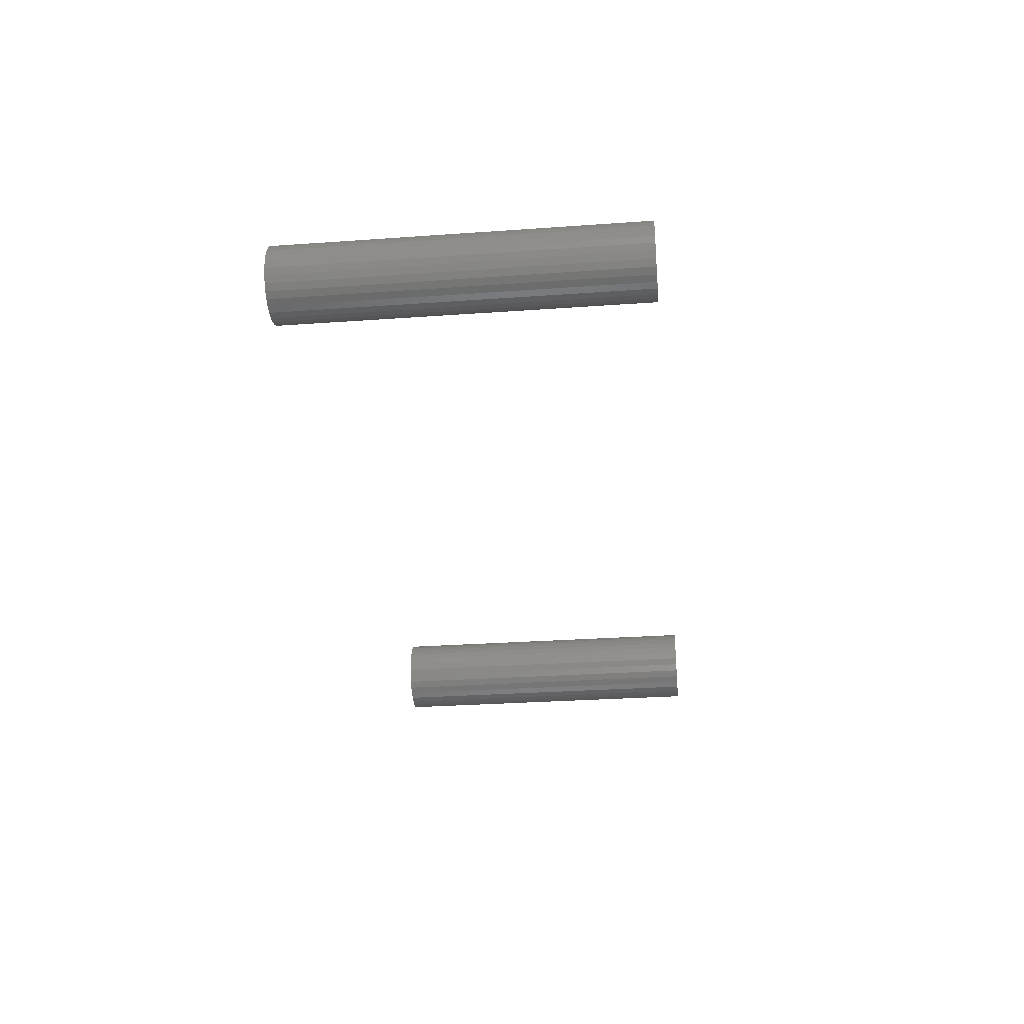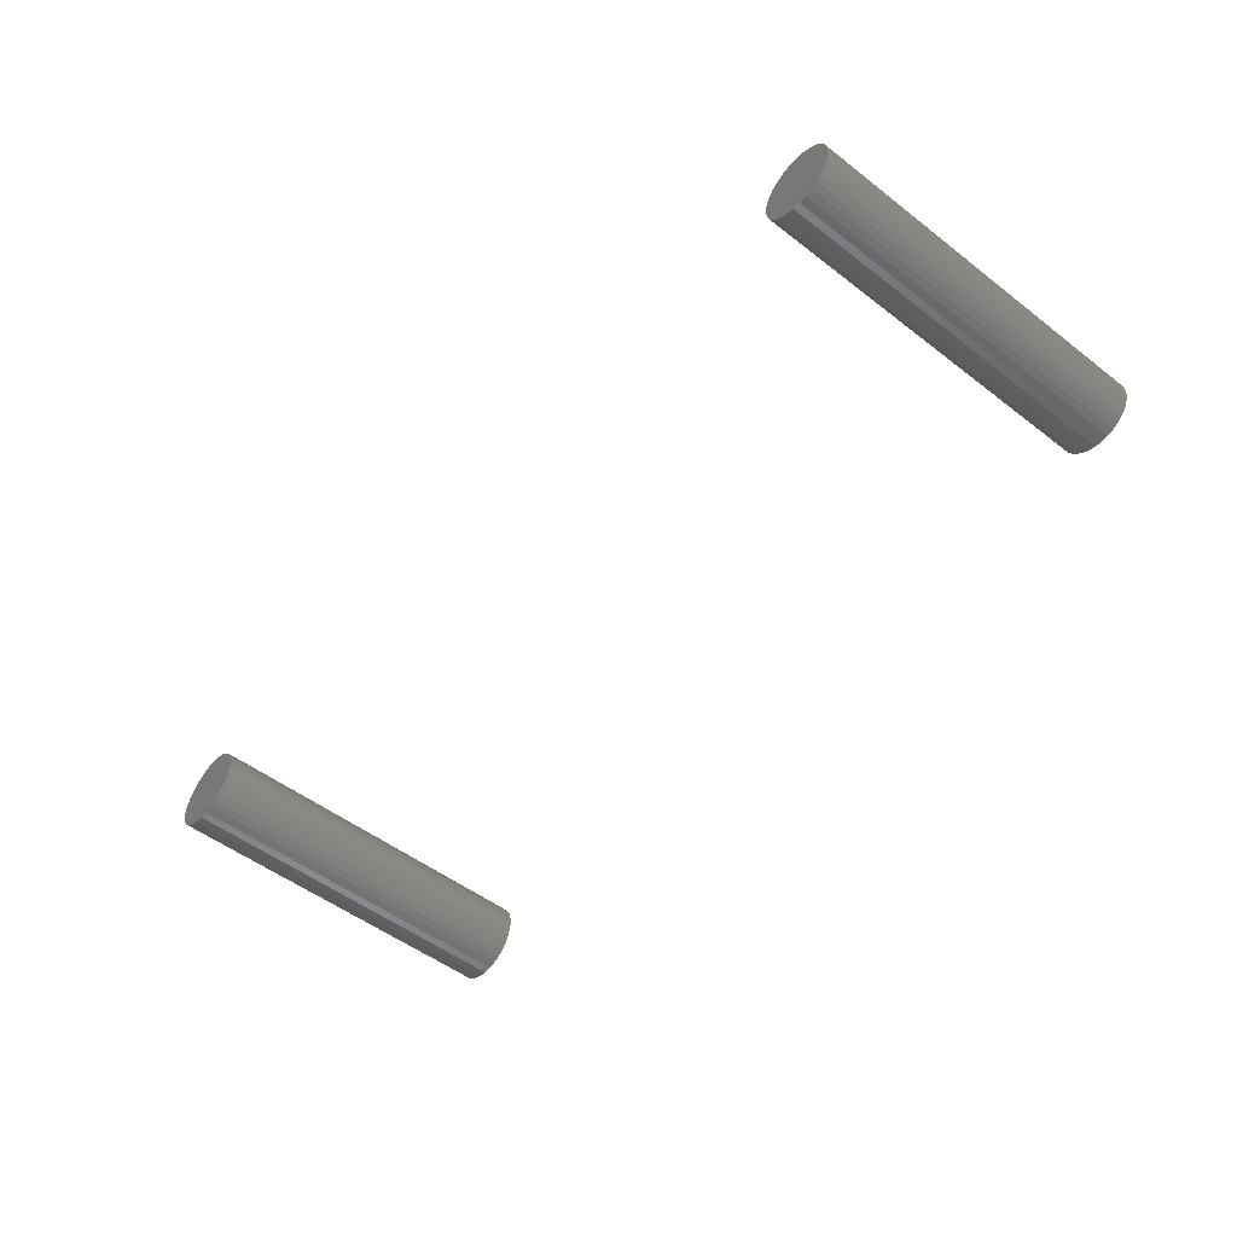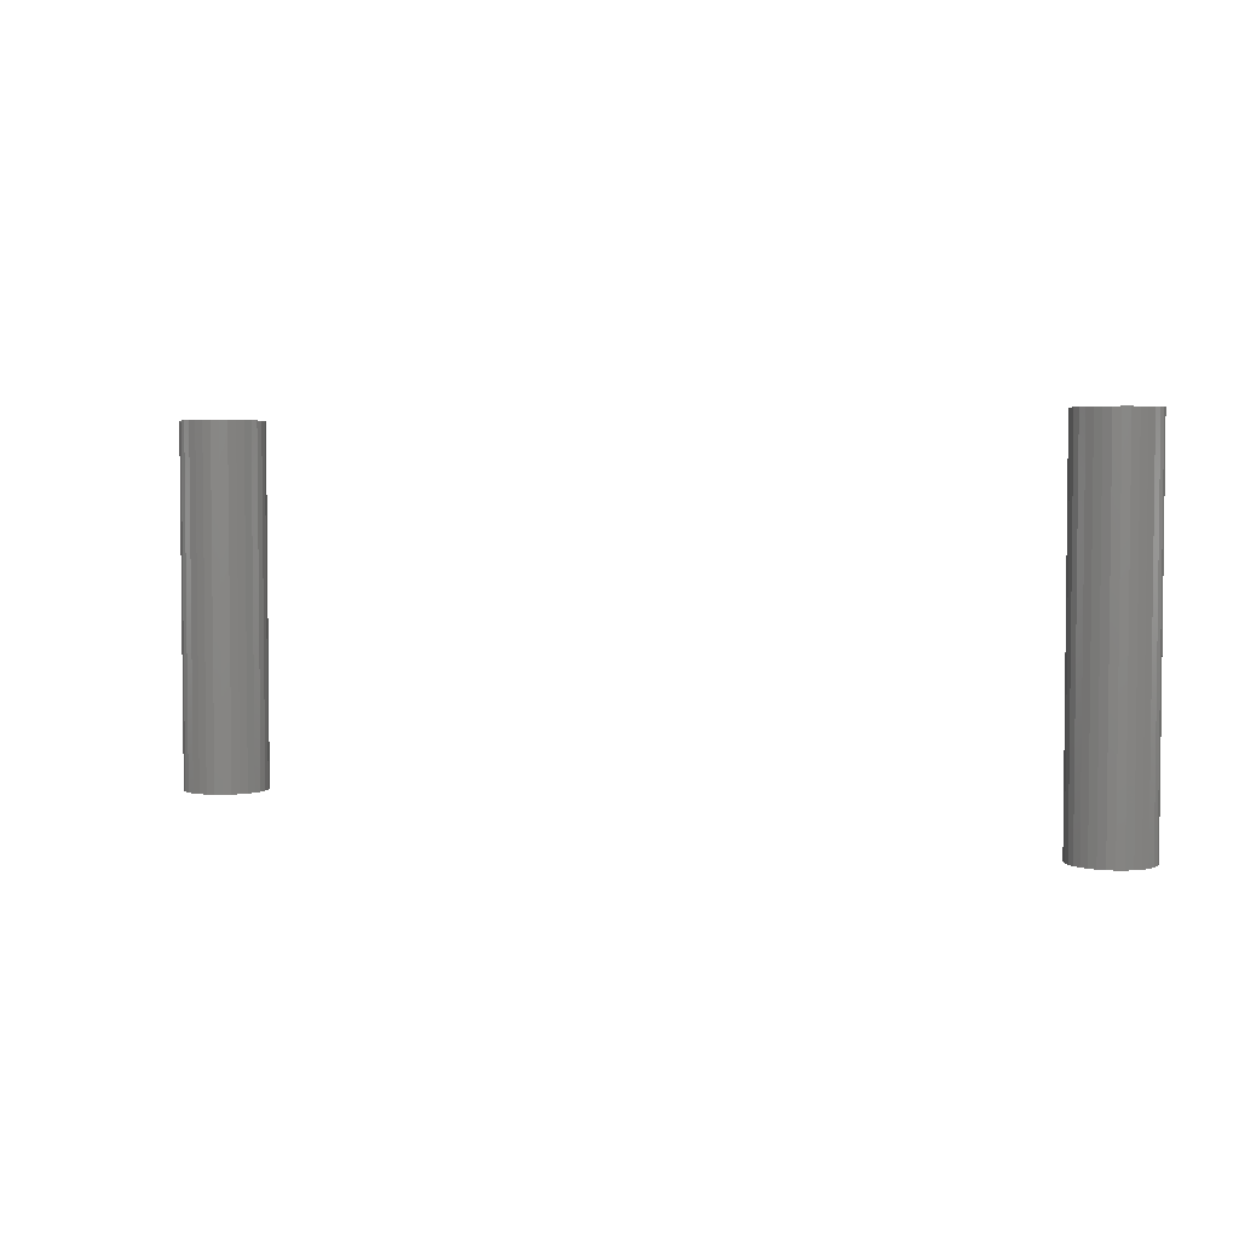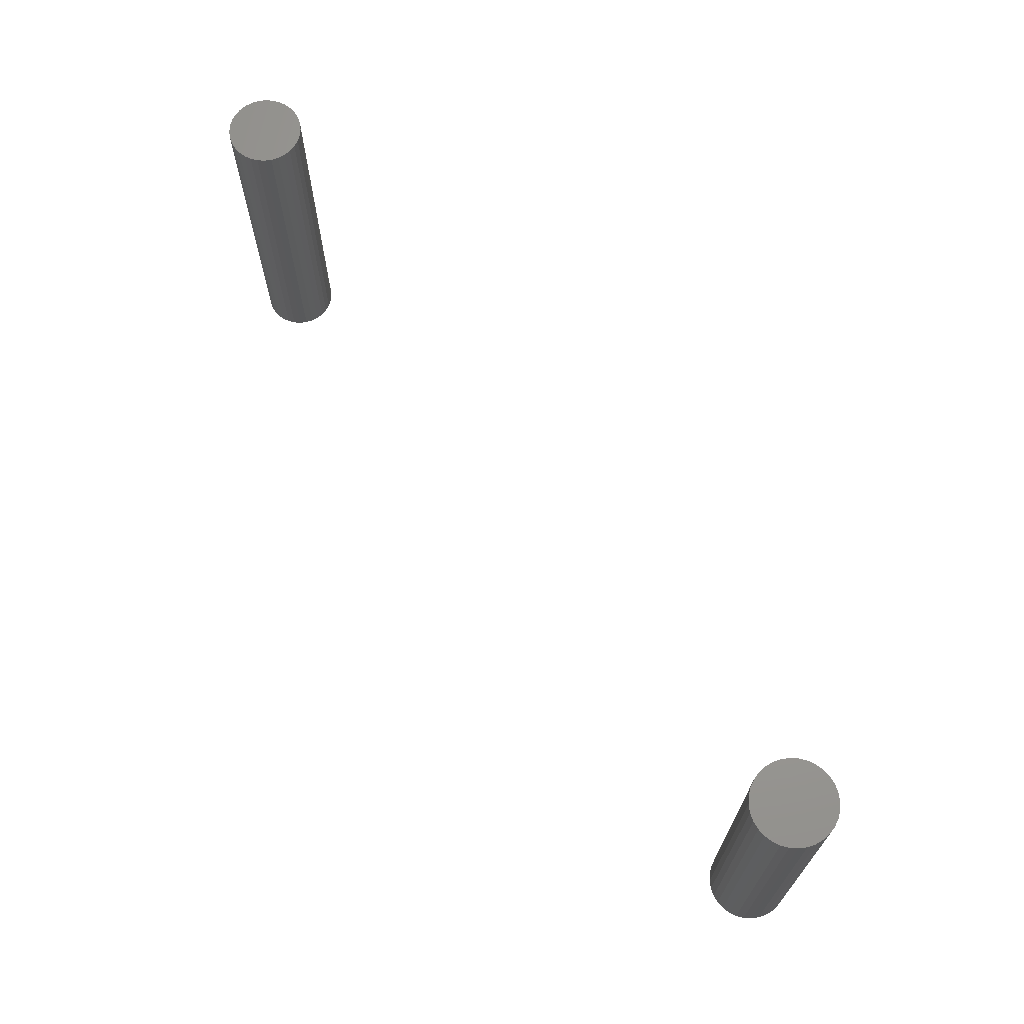
<metadata>
{"format":"stl","ext":"stl","renderer":"f3d","projection":"perspective","resolution":1024,"background":"white","views":[{"elev":-30.0,"azim":-84.1,"up":"+Z"},{"elev":-51.5,"azim":-129.8,"up":"+Z"},{"elev":3.6,"azim":-151.2,"up":"+Y"},{"elev":67.9,"azim":54.4,"up":"+Y"}]}
</metadata>
<code>
# stl→obj: 256 verts, 500 faces
v -0.334 -0.2656 -0.02919
v -0.3394 -0.2656 -0.02973
v -0.3445 -0.2656 -0.0313
v -0.3439 -0.2656 -0.05016
v -0.3611 -0.2656 -0.05144
v -0.3451 -0.2656 -0.05223
v -0.3457 -0.2656 -0.05448
v -0.3457 -0.2656 -0.05917
v -0.3611 -0.2656 -0.06222
v -0.3451 -0.2656 -0.06142
v -0.3439 -0.2656 -0.0635
v -0.3595 -0.2656 -0.0674
v -0.3425 -0.2656 -0.06532
v -0.3406 -0.2656 -0.06681
v -0.3386 -0.2656 -0.06792
v -0.3294 -0.2656 -0.04573
v -0.3273 -0.2656 -0.04684
v -0.3255 -0.2656 -0.04834
v -0.3069 -0.2656 -0.05144
v -0.3229 -0.2656 -0.05223
v -0.3222 -0.2656 -0.05448
v -0.322 -0.2656 -0.05683
v -0.3069 -0.2656 -0.06222
v -0.3222 -0.2656 -0.05917
v -0.3229 -0.2656 -0.06142
v -0.324 -0.2656 -0.0635
v -0.311 -0.2656 -0.07218
v -0.3294 -0.2656 -0.06792
v -0.3316 -0.2656 -0.0686
v -0.3234 -0.2656 -0.08235
v -0.334 -0.2656 -0.08446
v -0.3286 -0.2656 -0.08393
v -0.3063 -0.2656 -0.05683
v -0.3616 -0.2656 -0.05683
v -0.346 -0.2656 -0.05683
v -0.334 -0.2656 -0.04482
v -0.311 -0.2656 -0.04147
v -0.3144 -0.2656 -0.03729
v -0.3186 -0.2656 -0.03385
v -0.3234 -0.2656 -0.0313
v -0.3286 -0.2656 -0.02973
v -0.3493 -0.2656 -0.03385
v -0.3535 -0.2656 -0.03729
v -0.3569 -0.2656 -0.04147
v -0.3363 -0.2656 -0.04505
v -0.3595 -0.2656 -0.04625
v -0.3425 -0.2656 -0.04834
v -0.3406 -0.2656 -0.04684
v -0.3386 -0.2656 -0.04573
v -0.334 -0.2656 -0.06883
v -0.3569 -0.2656 -0.07218
v -0.3535 -0.2656 -0.07636
v -0.3493 -0.2656 -0.0798
v -0.3445 -0.2656 -0.08235
v -0.3394 -0.2656 -0.08393
v -0.3186 -0.2656 -0.0798
v -0.3144 -0.2656 -0.07636
v -0.3363 -0.2656 -0.0686
v -0.3316 -0.2656 -0.04505
v -0.3084 -0.2656 -0.04625
v -0.324 -0.2656 -0.05016
v -0.3084 -0.2656 -0.0674
v -0.3255 -0.2656 -0.06532
v -0.3273 -0.2656 -0.06681
v -0.334 -0.01562 -0.06883
v -0.3316 -0.01562 -0.0686
v -0.3294 -0.01562 -0.06792
v -0.3273 -0.01562 -0.06681
v -0.3255 -0.01562 -0.06532
v -0.324 -0.01562 -0.0635
v -0.3229 -0.01562 -0.06142
v -0.3222 -0.01562 -0.05917
v -0.322 -0.01562 -0.05683
v -0.3363 -0.01562 -0.0686
v -0.3386 -0.01562 -0.06792
v -0.3406 -0.01562 -0.06681
v -0.3425 -0.01562 -0.06532
v -0.3439 -0.01562 -0.0635
v -0.3451 -0.01562 -0.06142
v -0.3457 -0.01562 -0.05917
v -0.346 -0.01562 -0.05683
v -0.334 -0.01562 -0.04482
v -0.3363 -0.01562 -0.04505
v -0.3386 -0.01562 -0.04573
v -0.3406 -0.01562 -0.04684
v -0.3425 -0.01562 -0.04834
v -0.3439 -0.01562 -0.05016
v -0.3451 -0.01562 -0.05223
v -0.3457 -0.01562 -0.05448
v -0.3316 -0.01562 -0.04505
v -0.3294 -0.01562 -0.04573
v -0.3273 -0.01562 -0.04684
v -0.3255 -0.01562 -0.04834
v -0.324 -0.01562 -0.05016
v -0.3229 -0.01562 -0.05223
v -0.3222 -0.01562 -0.05448
v 0.3185 -0.01562 -0.07311
v 0.3215 -0.25 -0.07282
v 0.3215 -0.01562 -0.07282
v 0.3243 -0.25 -0.07196
v 0.3243 -0.01562 -0.07196
v 0.3269 -0.25 -0.07056
v 0.3269 -0.01562 -0.07056
v 0.3292 -0.25 -0.06868
v 0.3292 -0.01562 -0.06868
v 0.3311 -0.25 -0.06638
v 0.3311 -0.01562 -0.06638
v 0.3325 -0.25 -0.06377
v 0.3325 -0.01562 -0.06377
v 0.3333 -0.25 -0.06093
v 0.3333 -0.01562 -0.06093
v 0.3336 -0.25 -0.05798
v 0.3336 -0.01562 -0.05798
v 0.3185 -0.25 -0.07311
v 0.3156 -0.01562 -0.07282
v 0.3156 -0.25 -0.07282
v 0.3127 -0.01562 -0.07196
v 0.3127 -0.25 -0.07196
v 0.3101 -0.01562 -0.07056
v 0.3101 -0.25 -0.07056
v 0.3078 -0.01562 -0.06868
v 0.3078 -0.25 -0.06868
v 0.3059 -0.01562 -0.06638
v 0.3059 -0.25 -0.06638
v 0.3045 -0.01562 -0.06377
v 0.3045 -0.25 -0.06377
v 0.3037 -0.01562 -0.06093
v 0.3037 -0.25 -0.06093
v 0.3034 -0.01562 -0.05798
v 0.3034 -0.25 -0.05798
v 0.3185 -0.01562 -0.04285
v 0.3156 -0.25 -0.04314
v 0.3156 -0.01562 -0.04314
v 0.3127 -0.25 -0.044
v 0.3127 -0.01562 -0.044
v 0.3101 -0.25 -0.0454
v 0.3101 -0.01562 -0.0454
v 0.3078 -0.25 -0.04728
v 0.3078 -0.01562 -0.04728
v 0.3059 -0.25 -0.04957
v 0.3059 -0.01562 -0.04957
v 0.3045 -0.25 -0.05219
v 0.3045 -0.01562 -0.05219
v 0.3037 -0.25 -0.05502
v 0.3037 -0.01562 -0.05502
v 0.3185 -0.25 -0.04285
v 0.3215 -0.01562 -0.04314
v 0.3215 -0.25 -0.04314
v 0.3243 -0.01562 -0.044
v 0.3243 -0.25 -0.044
v 0.3269 -0.01562 -0.0454
v 0.3269 -0.25 -0.0454
v 0.3292 -0.01562 -0.04728
v 0.3292 -0.25 -0.04728
v 0.3311 -0.01562 -0.04957
v 0.3311 -0.25 -0.04957
v 0.3325 -0.01562 -0.05219
v 0.3325 -0.25 -0.05219
v 0.3333 -0.01562 -0.05502
v 0.3333 -0.25 -0.05502
v -0.3445 8.301e-19 -0.0313
v -0.3394 1.205e-18 -0.02973
v -0.334 1.534e-18 -0.02919
v -0.3286 1.804e-18 -0.02973
v -0.3234 2.004e-18 -0.0313
v -0.3493 4.232e-19 -0.03385
v -0.3186 2.128e-18 -0.03385
v -0.3535 1.348e-33 -0.03729
v -0.3144 2.169e-18 -0.03729
v -0.3569 -4.232e-19 -0.04147
v -0.311 2.128e-18 -0.04147
v -0.3595 -8.301e-19 -0.04625
v -0.3084 2.004e-18 -0.04625
v -0.3611 -1.205e-18 -0.05144
v -0.3069 1.804e-18 -0.05144
v -0.3084 8.301e-19 -0.0674
v -0.3595 -2.004e-18 -0.0674
v -0.3069 1.205e-18 -0.06222
v -0.3569 -2.128e-18 -0.07218
v -0.311 4.232e-19 -0.07218
v -0.3535 -2.169e-18 -0.07636
v -0.3144 -7.704e-34 -0.07636
v -0.3493 -2.128e-18 -0.0798
v -0.3186 -4.232e-19 -0.0798
v -0.3445 -2.004e-18 -0.08235
v -0.3234 -8.301e-19 -0.08235
v -0.3394 -1.804e-18 -0.08393
v -0.334 -1.534e-18 -0.08446
v -0.3286 -1.205e-18 -0.08393
v -0.3611 -1.804e-18 -0.06222
v -0.3616 -1.534e-18 -0.05683
v -0.3063 1.534e-18 -0.05683
v 0.3185 -0.2656 -0.02722
v 0.3125 -0.2656 -0.02781
v 0.3067 -0.2656 -0.02956
v 0.3245 -0.2656 -0.02781
v 0.3303 -0.2656 -0.02956
v 0.3014 -0.2656 -0.0324
v 0.3356 -0.2656 -0.0324
v 0.2968 -0.2656 -0.03623
v 0.3403 -0.2656 -0.03623
v 0.2929 -0.2656 -0.04089
v 0.3441 -0.2656 -0.04089
v 0.2901 -0.2656 -0.04621
v 0.3469 -0.2656 -0.04621
v 0.2883 -0.2656 -0.05198
v 0.3487 -0.2656 -0.05198
v 0.3487 -0.2656 -0.06398
v 0.2901 -0.2656 -0.06975
v 0.3469 -0.2656 -0.06975
v 0.2929 -0.2656 -0.07506
v 0.3441 -0.2656 -0.07506
v 0.2968 -0.2656 -0.07973
v 0.3403 -0.2656 -0.07973
v 0.3014 -0.2656 -0.08355
v 0.3356 -0.2656 -0.08355
v 0.3067 -0.2656 -0.08639
v 0.3303 -0.2656 -0.08639
v 0.3125 -0.2656 -0.08814
v 0.3185 -0.2656 -0.08873
v 0.3245 -0.2656 -0.08814
v 0.3493 -0.2656 -0.05798
v 0.2877 -0.2656 -0.05798
v 0.2883 -0.2656 -0.06398
v 0.3067 1.135e-16 -0.02956
v 0.3125 1.14e-16 -0.02781
v 0.3185 1.144e-16 -0.02722
v 0.3245 1.147e-16 -0.02781
v 0.3303 1.148e-16 -0.02956
v 0.3014 1.129e-16 -0.0324
v 0.3356 1.148e-16 -0.0324
v 0.2968 1.122e-16 -0.03623
v 0.3403 1.146e-16 -0.03623
v 0.2929 1.115e-16 -0.04089
v 0.3441 1.143e-16 -0.04089
v 0.2901 1.108e-16 -0.04621
v 0.3469 1.139e-16 -0.04621
v 0.2883 1.1e-16 -0.05198
v 0.3487 1.134e-16 -0.05198
v 0.3469 1.113e-16 -0.06975
v 0.2901 1.081e-16 -0.06975
v 0.3487 1.12e-16 -0.06398
v 0.2929 1.077e-16 -0.07506
v 0.3441 1.105e-16 -0.07506
v 0.2968 1.074e-16 -0.07973
v 0.3403 1.098e-16 -0.07973
v 0.3014 1.072e-16 -0.08355
v 0.3356 1.091e-16 -0.08355
v 0.3067 1.072e-16 -0.08639
v 0.3303 1.085e-16 -0.08639
v 0.3125 1.073e-16 -0.08814
v 0.3185 1.076e-16 -0.08873
v 0.3245 1.08e-16 -0.08814
v 0.2883 1.087e-16 -0.06398
v 0.2877 1.093e-16 -0.05798
v 0.3493 1.127e-16 -0.05798
f 1 2 3
f 4 5 6
f 7 6 5
f 8 9 10
f 11 10 9
f 9 12 11
f 13 11 12
f 13 12 14
f 12 15 14
f 16 17 18
f 19 20 21
f 22 19 21
f 23 24 25
f 23 25 26
f 27 28 29
f 30 31 32
f 33 19 22
f 33 22 24
f 33 24 23
f 34 9 8
f 34 8 35
f 34 35 7
f 34 7 5
f 36 37 38
f 36 38 39
f 36 39 40
f 36 40 41
f 36 41 1
f 36 1 3
f 36 3 42
f 36 42 43
f 36 43 44
f 36 44 45
f 46 5 4
f 46 4 47
f 46 47 48
f 46 48 49
f 46 49 45
f 46 45 44
f 50 51 52
f 50 52 53
f 50 53 54
f 50 54 55
f 50 55 31
f 50 31 30
f 50 30 56
f 50 56 57
f 50 57 27
f 50 27 29
f 51 50 58
f 51 58 15
f 51 15 12
f 37 36 59
f 37 59 16
f 37 16 60
f 60 16 18
f 60 18 61
f 60 61 20
f 60 20 19
f 62 23 26
f 62 26 63
f 62 63 64
f 62 64 28
f 62 28 27
f 65 29 66
f 66 29 28
f 66 28 67
f 67 28 64
f 67 64 68
f 68 64 63
f 68 63 69
f 69 63 26
f 69 26 70
f 70 26 25
f 70 25 71
f 71 25 24
f 71 24 72
f 72 24 22
f 72 22 73
f 29 65 50
f 50 65 74
f 50 74 58
f 58 74 75
f 58 75 15
f 15 75 76
f 15 76 14
f 14 76 77
f 14 77 13
f 13 77 78
f 13 78 11
f 11 78 79
f 11 79 10
f 10 79 80
f 10 80 8
f 8 80 81
f 8 81 35
f 82 45 83
f 83 45 49
f 83 49 84
f 84 49 48
f 84 48 85
f 85 48 47
f 85 47 86
f 86 47 4
f 86 4 87
f 87 4 6
f 87 6 88
f 88 6 7
f 88 7 89
f 89 7 35
f 89 35 81
f 45 82 36
f 36 82 90
f 36 90 59
f 59 90 91
f 59 91 16
f 16 91 92
f 16 92 17
f 17 92 93
f 17 93 18
f 18 93 94
f 18 94 61
f 61 94 95
f 61 95 20
f 20 95 96
f 20 96 21
f 21 96 73
f 21 73 22
f 92 86 93
f 86 87 93
f 93 87 94
f 94 87 88
f 94 88 95
f 71 78 70
f 70 78 77
f 70 77 69
f 77 76 69
f 85 86 92
f 85 92 91
f 85 91 90
f 85 90 82
f 85 82 83
f 85 83 84
f 68 69 76
f 68 76 75
f 68 75 74
f 68 74 65
f 68 65 66
f 68 66 67
f 95 88 96
f 96 88 89
f 96 89 73
f 73 89 81
f 73 81 72
f 72 81 80
f 72 80 71
f 71 80 79
f 71 79 78
f 97 98 99
f 99 98 100
f 99 100 101
f 101 100 102
f 101 102 103
f 103 102 104
f 103 104 105
f 105 104 106
f 105 106 107
f 107 106 108
f 107 108 109
f 109 108 110
f 109 110 111
f 111 110 112
f 111 112 113
f 98 97 114
f 114 97 115
f 114 115 116
f 116 115 117
f 116 117 118
f 118 117 119
f 118 119 120
f 120 119 121
f 120 121 122
f 122 121 123
f 122 123 124
f 124 123 125
f 124 125 126
f 126 125 127
f 126 127 128
f 128 127 129
f 128 129 130
f 131 132 133
f 133 132 134
f 133 134 135
f 135 134 136
f 135 136 137
f 137 136 138
f 137 138 139
f 139 138 140
f 139 140 141
f 141 140 142
f 141 142 143
f 143 142 144
f 143 144 145
f 145 144 130
f 145 130 129
f 132 131 146
f 146 131 147
f 146 147 148
f 148 147 149
f 148 149 150
f 150 149 151
f 150 151 152
f 152 151 153
f 152 153 154
f 154 153 155
f 154 155 156
f 156 155 157
f 156 157 158
f 158 157 159
f 158 159 160
f 160 159 113
f 160 113 112
f 153 139 141
f 153 141 155
f 155 141 143
f 155 143 157
f 109 123 107
f 107 123 121
f 107 121 105
f 105 121 119
f 105 119 103
f 119 117 103
f 103 117 115
f 103 115 101
f 115 97 101
f 101 97 99
f 151 149 147
f 151 147 131
f 151 131 133
f 151 133 135
f 151 135 137
f 151 137 139
f 151 139 153
f 157 143 159
f 159 143 145
f 159 145 113
f 113 145 129
f 113 129 111
f 111 129 127
f 111 127 109
f 109 127 125
f 109 125 123
f 140 138 154
f 156 140 154
f 142 140 156
f 158 142 156
f 106 124 108
f 122 124 106
f 104 122 106
f 120 122 104
f 102 120 104
f 102 118 120
f 116 118 102
f 100 116 102
f 100 114 116
f 98 114 100
f 152 154 138
f 152 138 136
f 152 136 134
f 152 134 132
f 152 132 146
f 152 146 148
f 152 148 150
f 124 126 108
f 108 126 128
f 108 128 110
f 110 128 130
f 110 130 112
f 112 130 144
f 112 144 160
f 160 144 142
f 160 142 158
f 161 162 163
f 161 163 164
f 165 161 164
f 166 161 165
f 167 166 165
f 168 166 167
f 169 168 167
f 170 168 169
f 171 170 169
f 172 170 171
f 173 172 171
f 174 172 173
f 175 174 173
f 176 177 178
f 179 177 176
f 180 179 176
f 181 179 180
f 182 181 180
f 183 181 182
f 184 183 182
f 185 183 184
f 186 185 184
f 187 185 186
f 188 187 186
f 189 188 186
f 177 190 178
f 178 190 191
f 178 191 192
f 192 191 174
f 192 174 175
f 192 33 178
f 178 33 23
f 178 23 176
f 176 23 62
f 176 62 180
f 180 62 27
f 180 27 182
f 182 27 57
f 182 57 184
f 184 57 56
f 184 56 186
f 186 56 30
f 186 30 189
f 189 30 32
f 189 32 188
f 188 32 31
f 188 31 187
f 187 31 55
f 187 55 185
f 185 55 54
f 185 54 183
f 183 54 53
f 183 53 181
f 181 53 52
f 181 52 179
f 179 52 51
f 179 51 177
f 177 51 12
f 177 12 190
f 190 12 9
f 190 9 191
f 191 9 34
f 191 34 174
f 174 34 5
f 174 5 172
f 172 5 46
f 172 46 170
f 170 46 44
f 170 44 168
f 168 44 43
f 168 43 166
f 166 43 42
f 166 42 161
f 161 42 3
f 161 3 162
f 162 3 2
f 162 2 163
f 163 2 1
f 163 1 164
f 164 1 41
f 164 41 165
f 165 41 40
f 165 40 167
f 167 40 39
f 167 39 169
f 169 39 38
f 169 38 171
f 171 38 37
f 171 37 173
f 173 37 60
f 173 60 175
f 175 60 19
f 175 19 192
f 192 19 33
f 193 194 195
f 196 193 195
f 196 195 197
f 197 195 198
f 197 198 199
f 199 198 200
f 199 200 201
f 201 200 202
f 201 202 203
f 203 202 204
f 203 204 205
f 205 204 206
f 205 206 207
f 208 209 210
f 210 209 211
f 210 211 212
f 212 211 213
f 212 213 214
f 214 213 215
f 214 215 216
f 216 215 217
f 216 217 218
f 218 217 219
f 218 219 220
f 218 220 221
f 207 206 222
f 222 206 223
f 222 223 208
f 208 223 224
f 208 224 209
f 225 226 227
f 225 227 228
f 229 225 228
f 230 225 229
f 231 230 229
f 232 230 231
f 233 232 231
f 234 232 233
f 235 234 233
f 236 234 235
f 237 236 235
f 238 236 237
f 239 238 237
f 240 241 242
f 243 241 240
f 244 243 240
f 245 243 244
f 246 245 244
f 247 245 246
f 248 247 246
f 249 247 248
f 250 249 248
f 251 249 250
f 252 251 250
f 253 252 250
f 241 254 242
f 242 254 255
f 242 255 256
f 256 255 238
f 256 238 239
f 256 222 242
f 242 222 208
f 242 208 240
f 240 208 210
f 240 210 244
f 244 210 212
f 244 212 246
f 246 212 214
f 246 214 248
f 248 214 216
f 248 216 250
f 250 216 218
f 250 218 253
f 253 218 221
f 253 221 252
f 252 221 220
f 252 220 251
f 251 220 219
f 251 219 249
f 249 219 217
f 249 217 247
f 247 217 215
f 247 215 245
f 245 215 213
f 245 213 243
f 243 213 211
f 243 211 241
f 241 211 209
f 241 209 254
f 254 209 224
f 254 224 255
f 255 224 223
f 255 223 238
f 238 223 206
f 238 206 236
f 236 206 204
f 236 204 234
f 234 204 202
f 234 202 232
f 232 202 200
f 232 200 230
f 230 200 198
f 230 198 225
f 225 198 195
f 225 195 226
f 226 195 194
f 226 194 227
f 227 194 193
f 227 193 228
f 228 193 196
f 228 196 229
f 229 196 197
f 229 197 231
f 231 197 199
f 231 199 233
f 233 199 201
f 233 201 235
f 235 201 203
f 235 203 237
f 237 203 205
f 237 205 239
f 239 205 207
f 239 207 256
f 256 207 222

</code>
